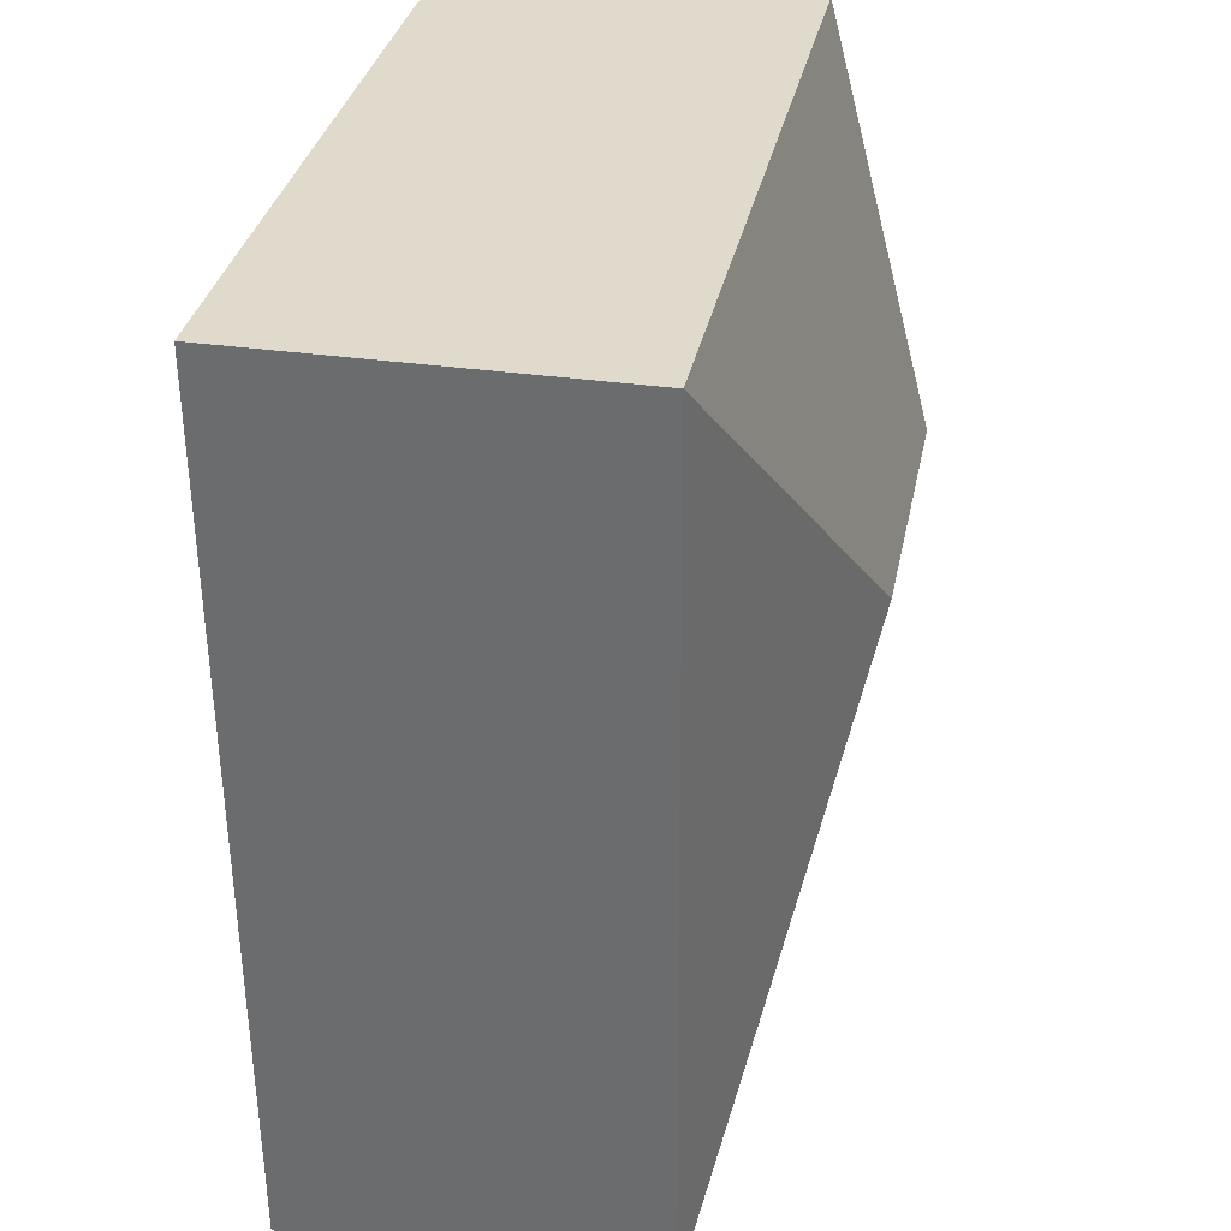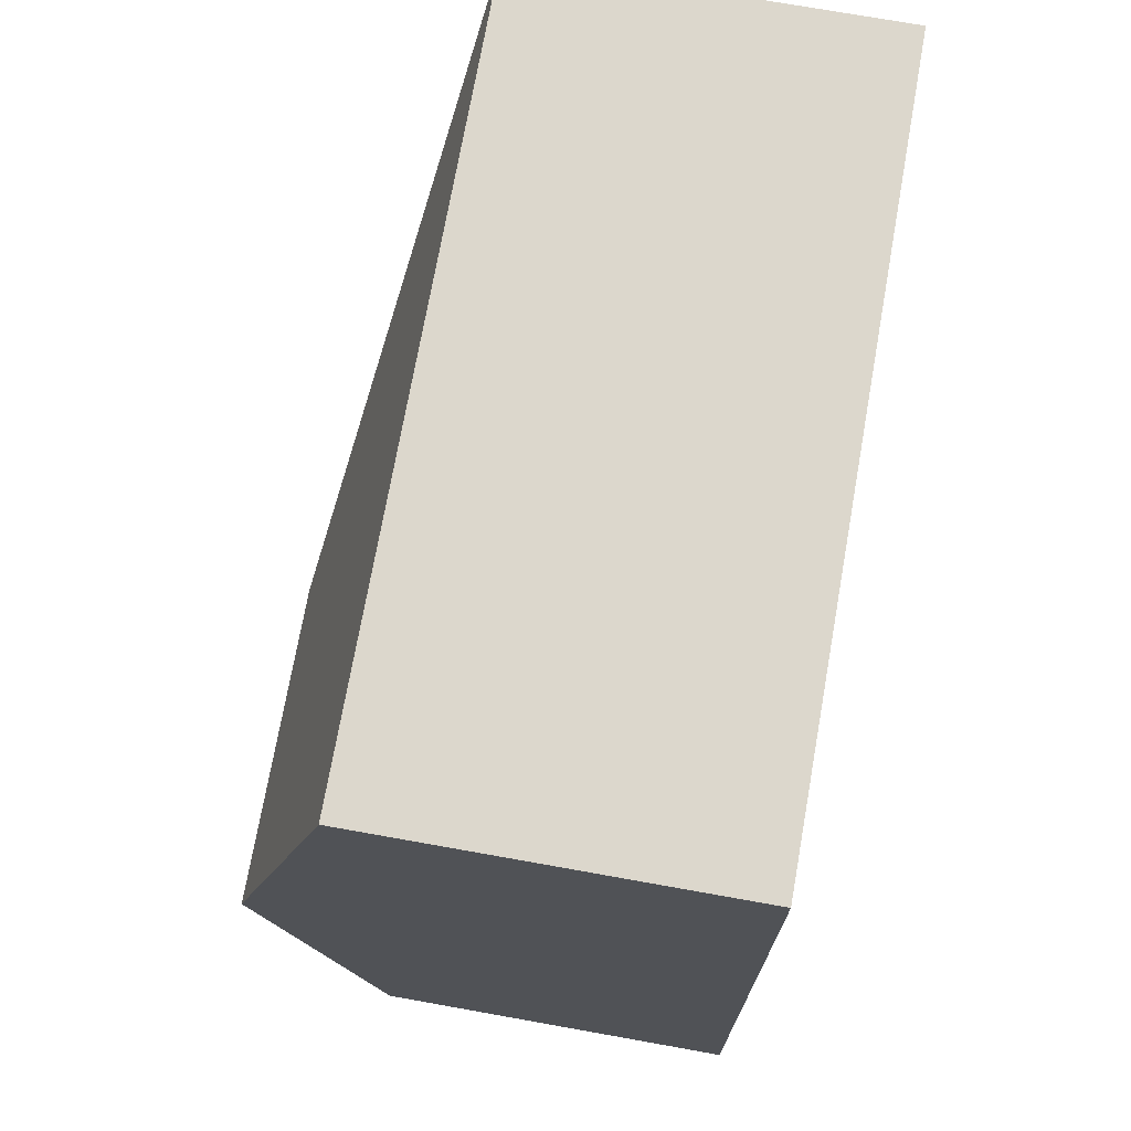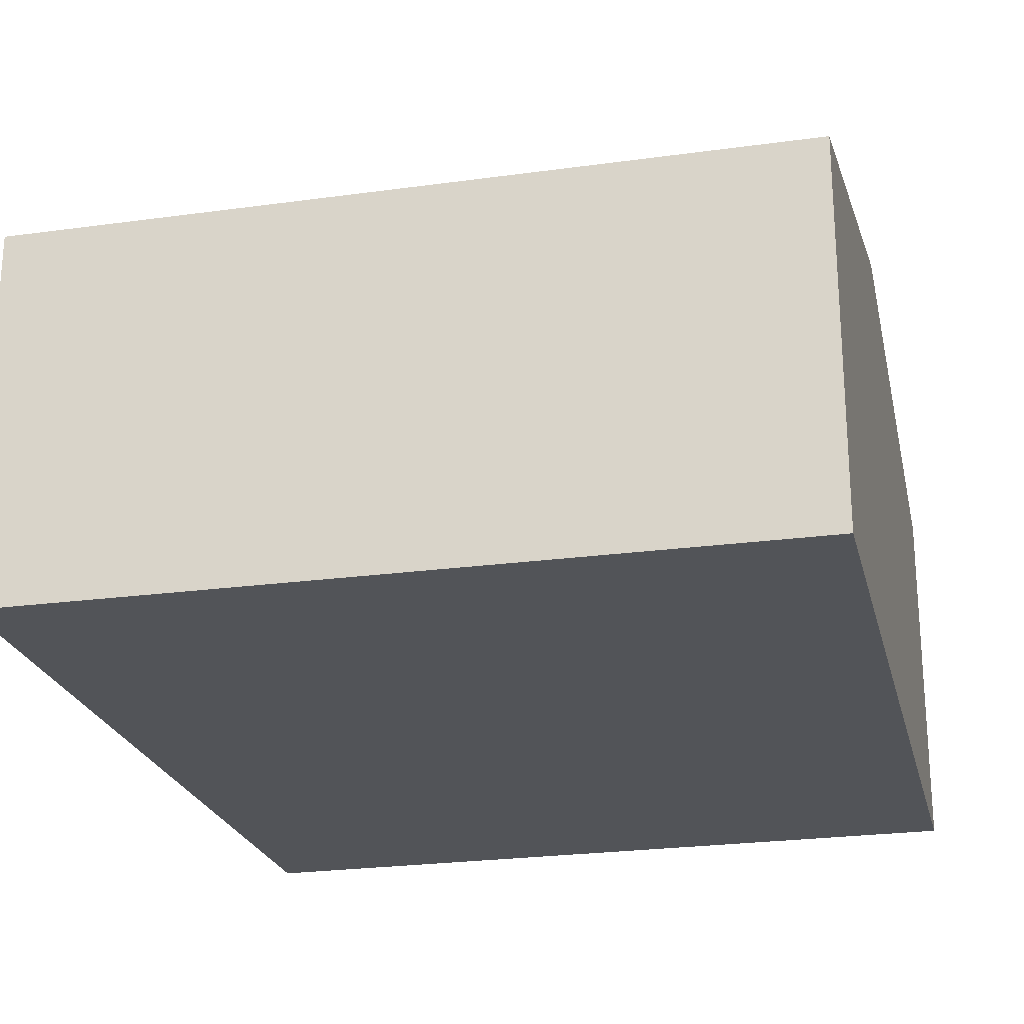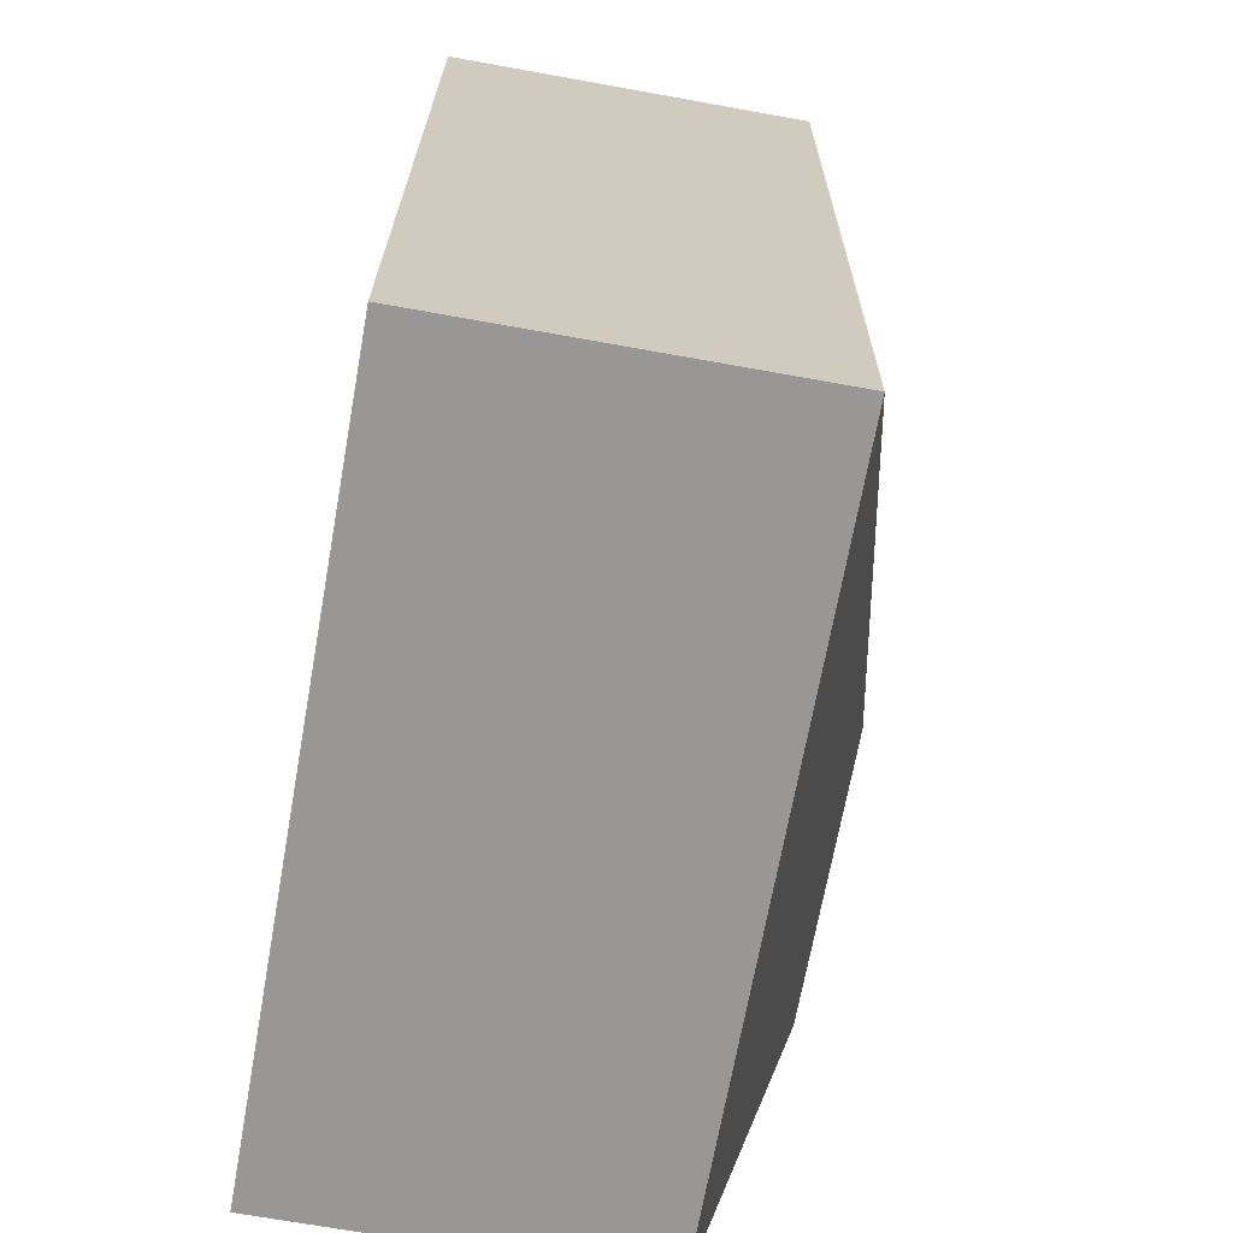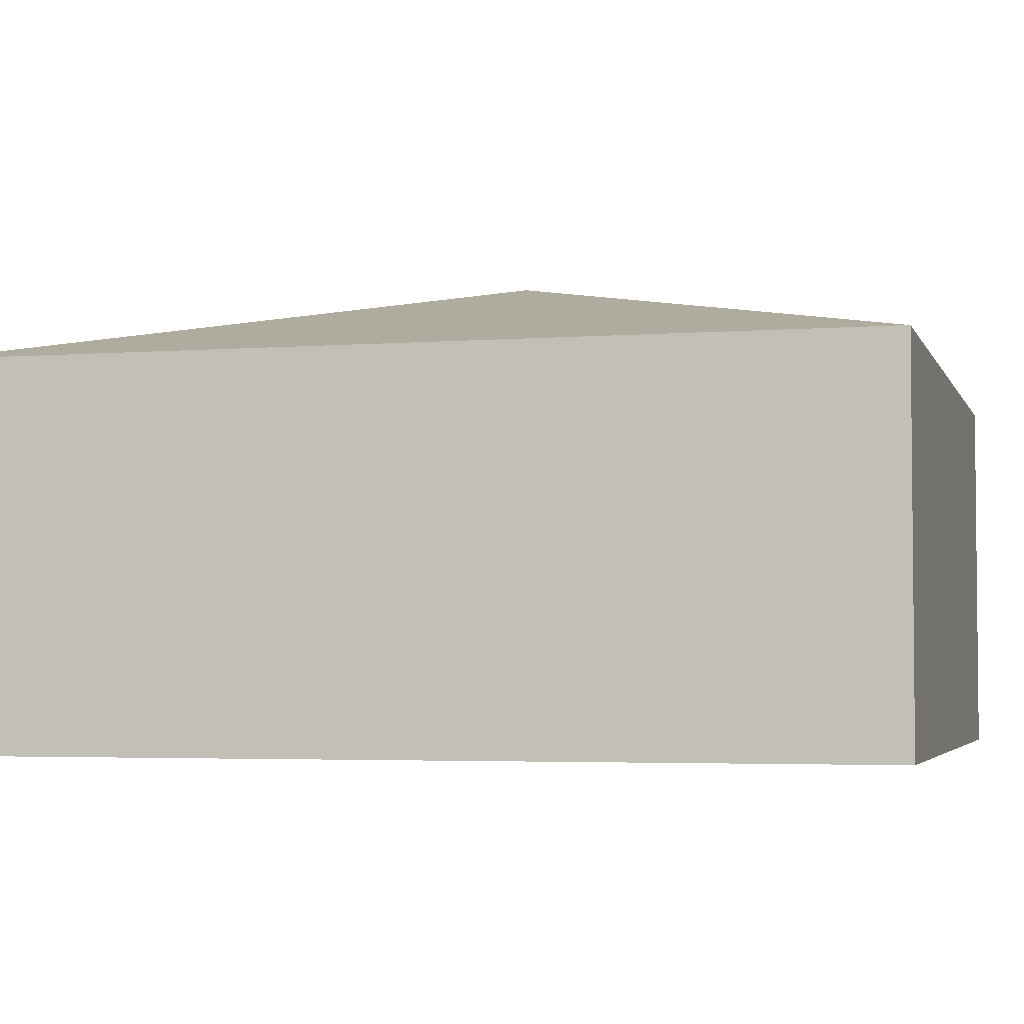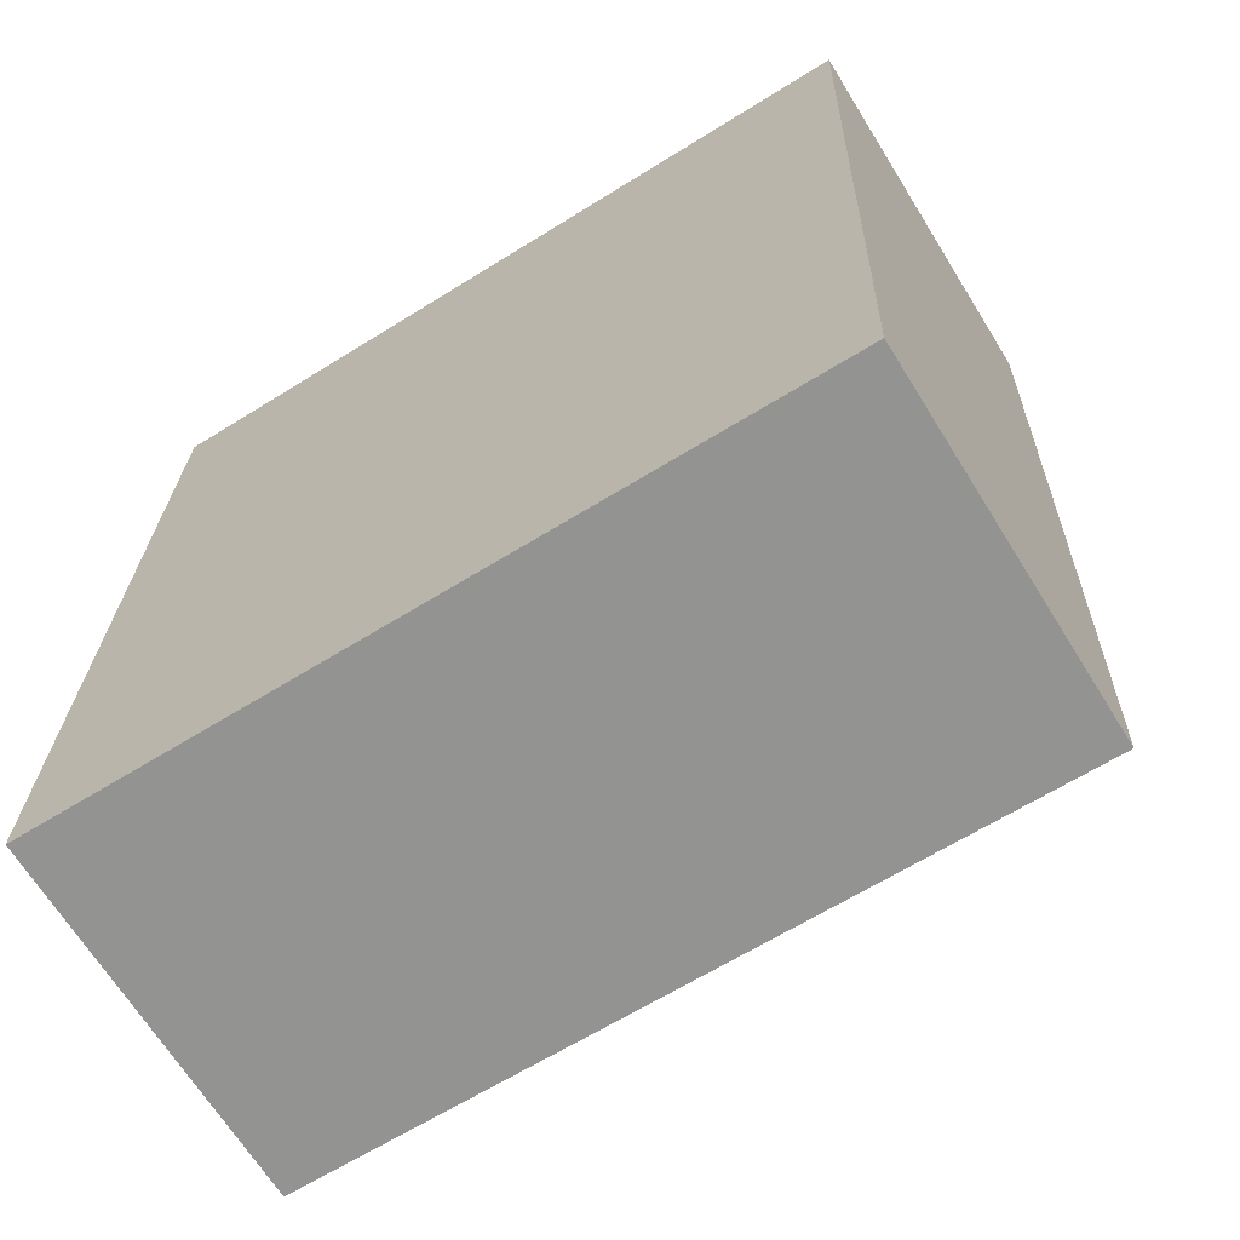
<metadata>
{"format":"obj","ext":"obj","renderer":"f3d","projection":"perspective","resolution":1024,"background":"white","views":[{"elev":32.7,"azim":101.3,"up":"+Z"},{"elev":73.3,"azim":-79.9,"up":"+Z"},{"elev":-23.2,"azim":-165.5,"up":"+Y"},{"elev":-69.7,"azim":79.8,"up":"+Z"},{"elev":-3.7,"azim":106.2,"up":"+Y"},{"elev":-67.6,"azim":31.9,"up":"+Z"}]}
</metadata>
<code>
v  1.747 2.606 2.376
v  0.109 1.988 4.804
v  4.244 1.985 4.776
v  0.055 2.603 2.402
v  4.092 1.985 -0.1
v  0 1.988 1.217e-16
v  0 0 0
v  0.055 -1.471e-16 2.402
v  0.109 -2.942e-16 4.804
v  4.244 -2.924e-16 4.776
v  4.092 6.123e-18 -0.1
g defaultobject
f 1 2 3
f 2 1 4
f 1 3 5
f 6 1 5
f 1 6 4
f 7 4 6
f 4 7 8
f 4 8 2
f 2 8 9
f 9 3 2
f 3 9 10
f 10 5 3
f 5 10 11
f 5 7 6
f 7 5 11
f 8 10 9
f 10 8 7
f 10 7 11

</code>
